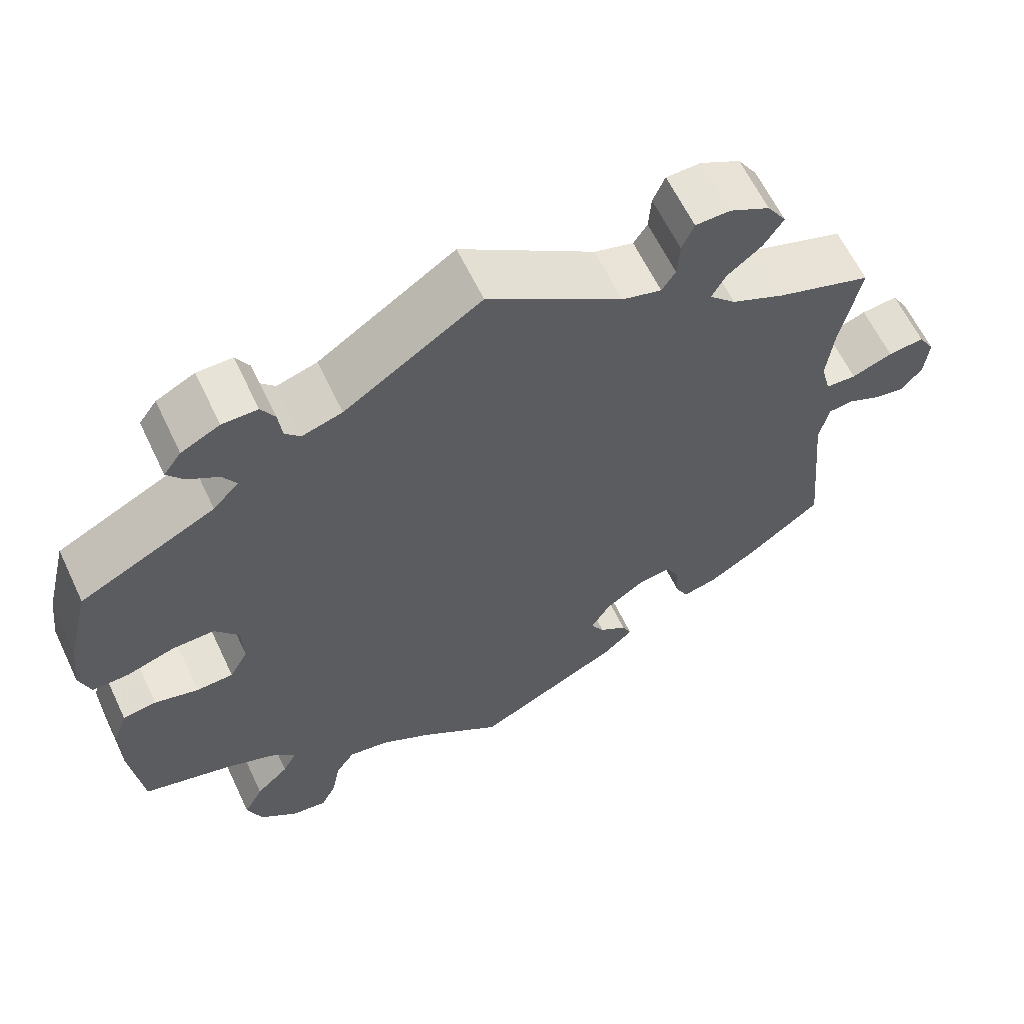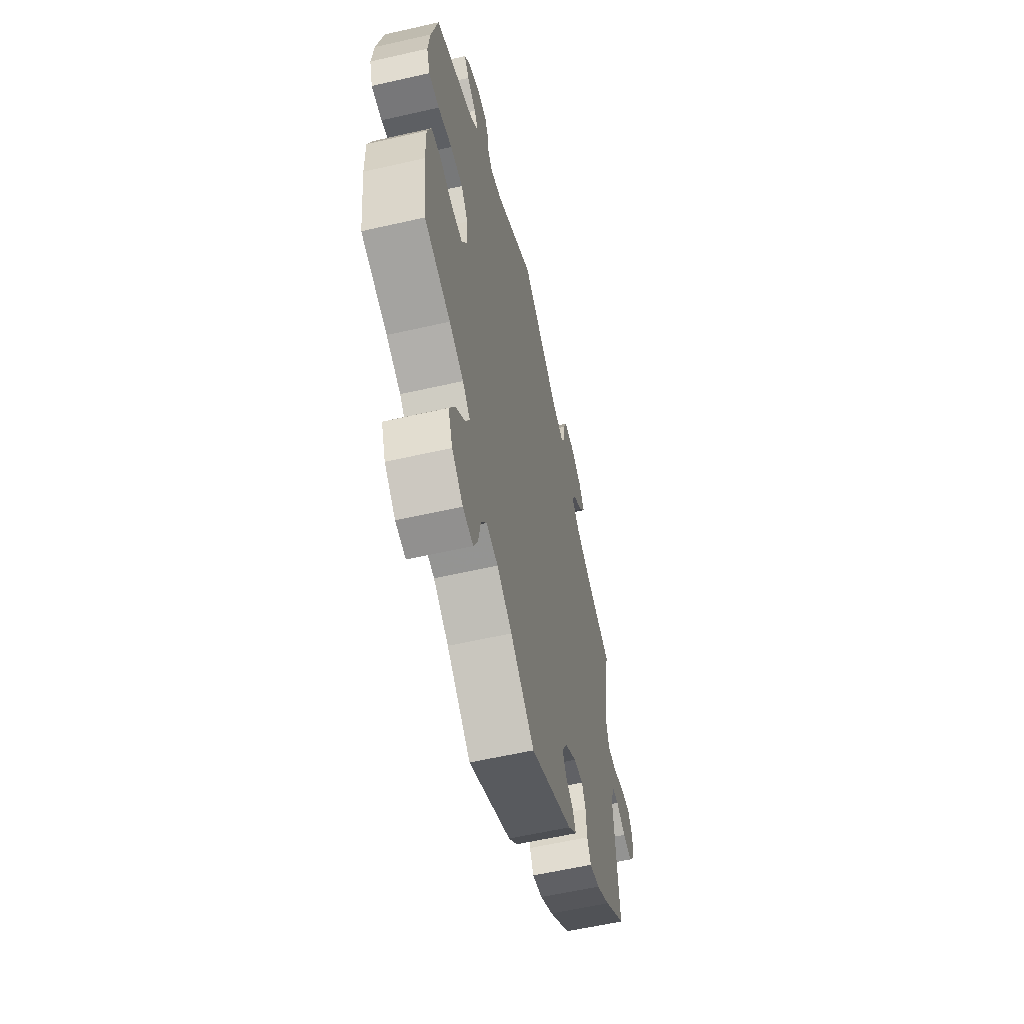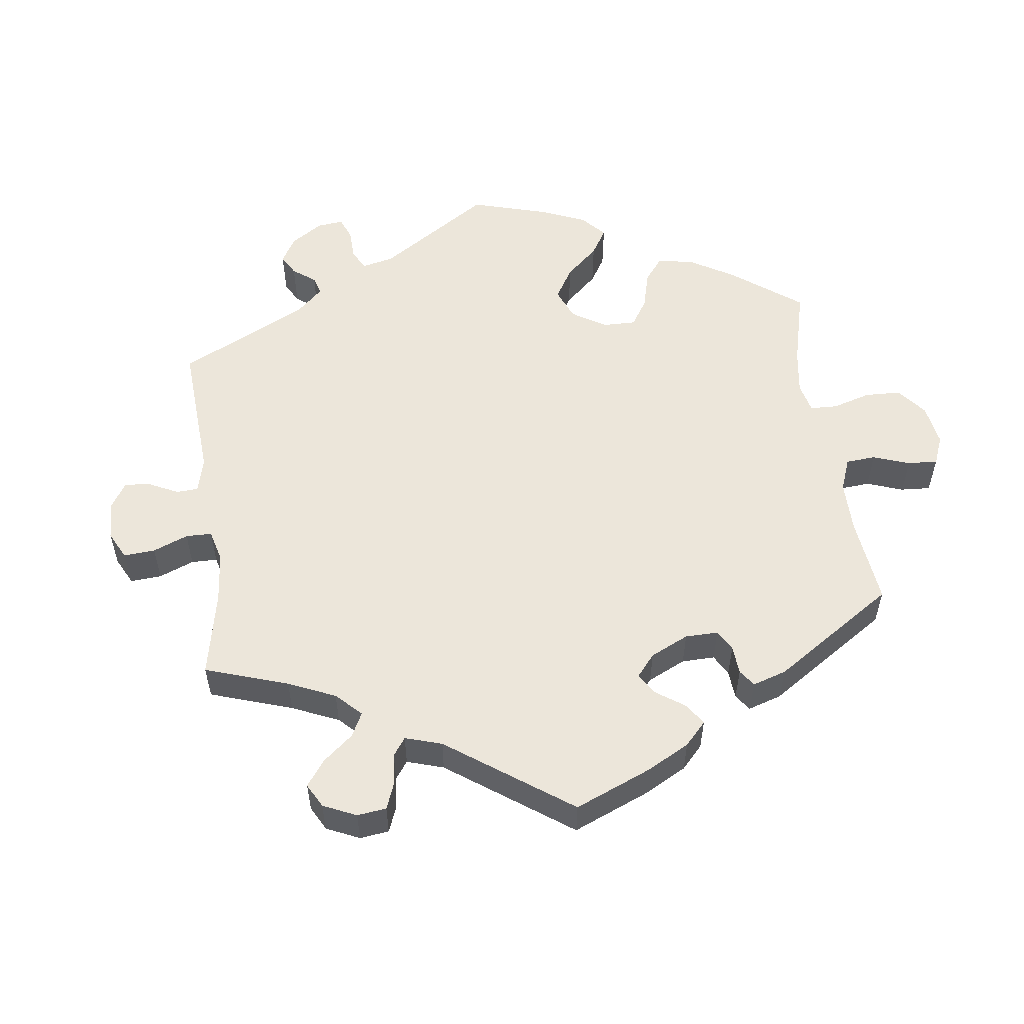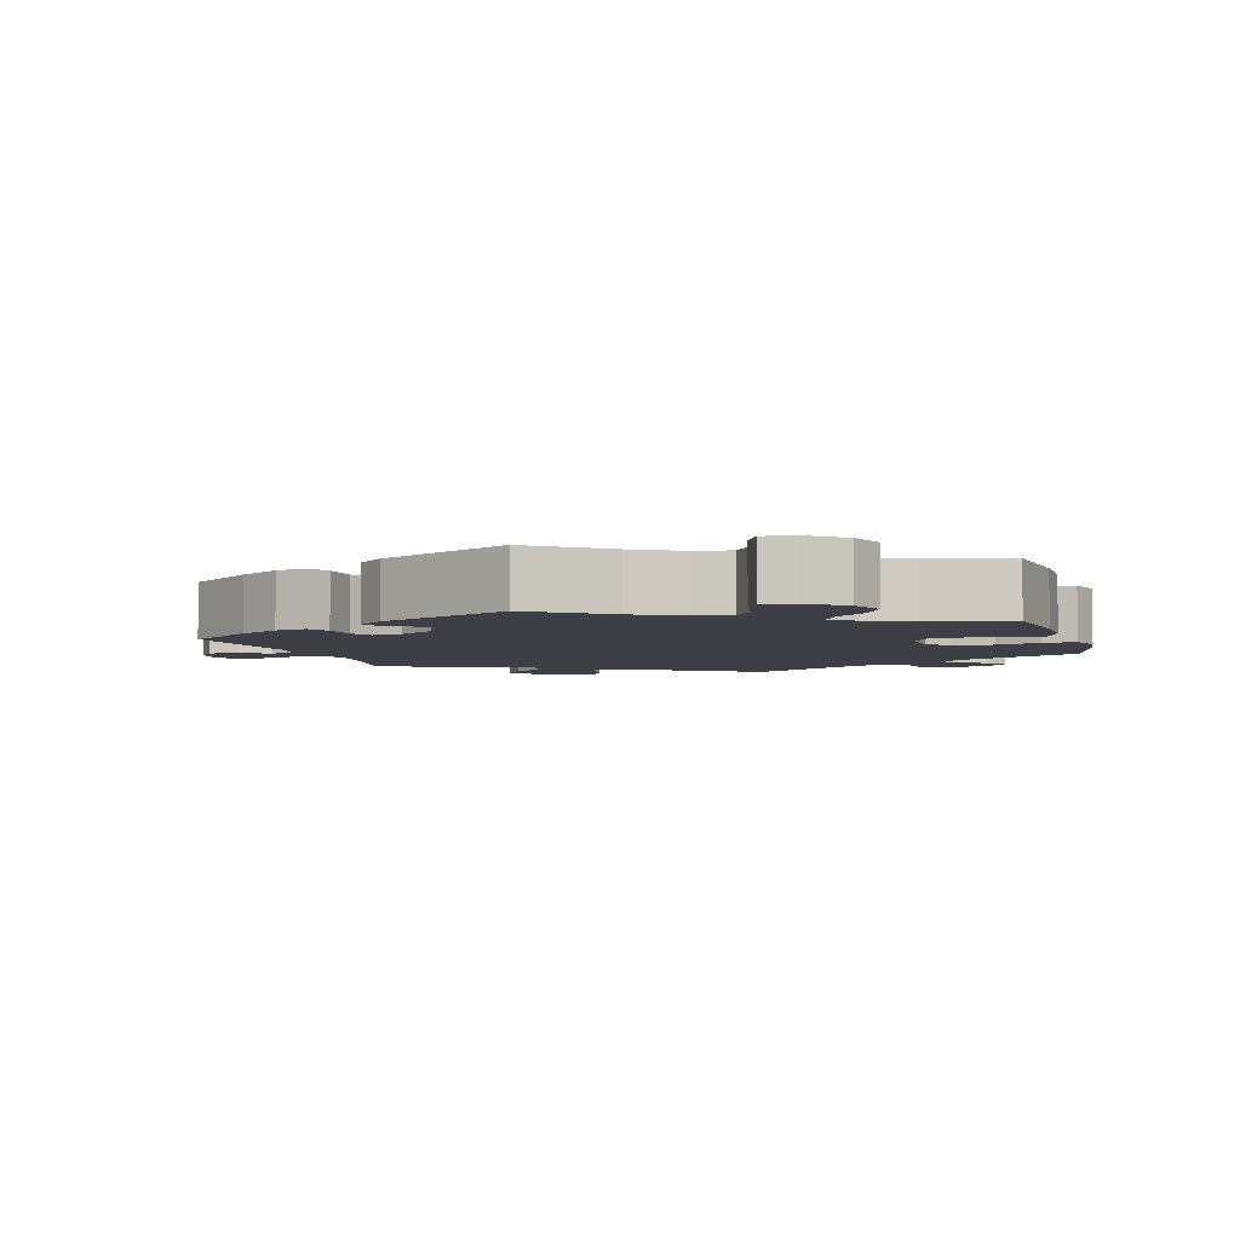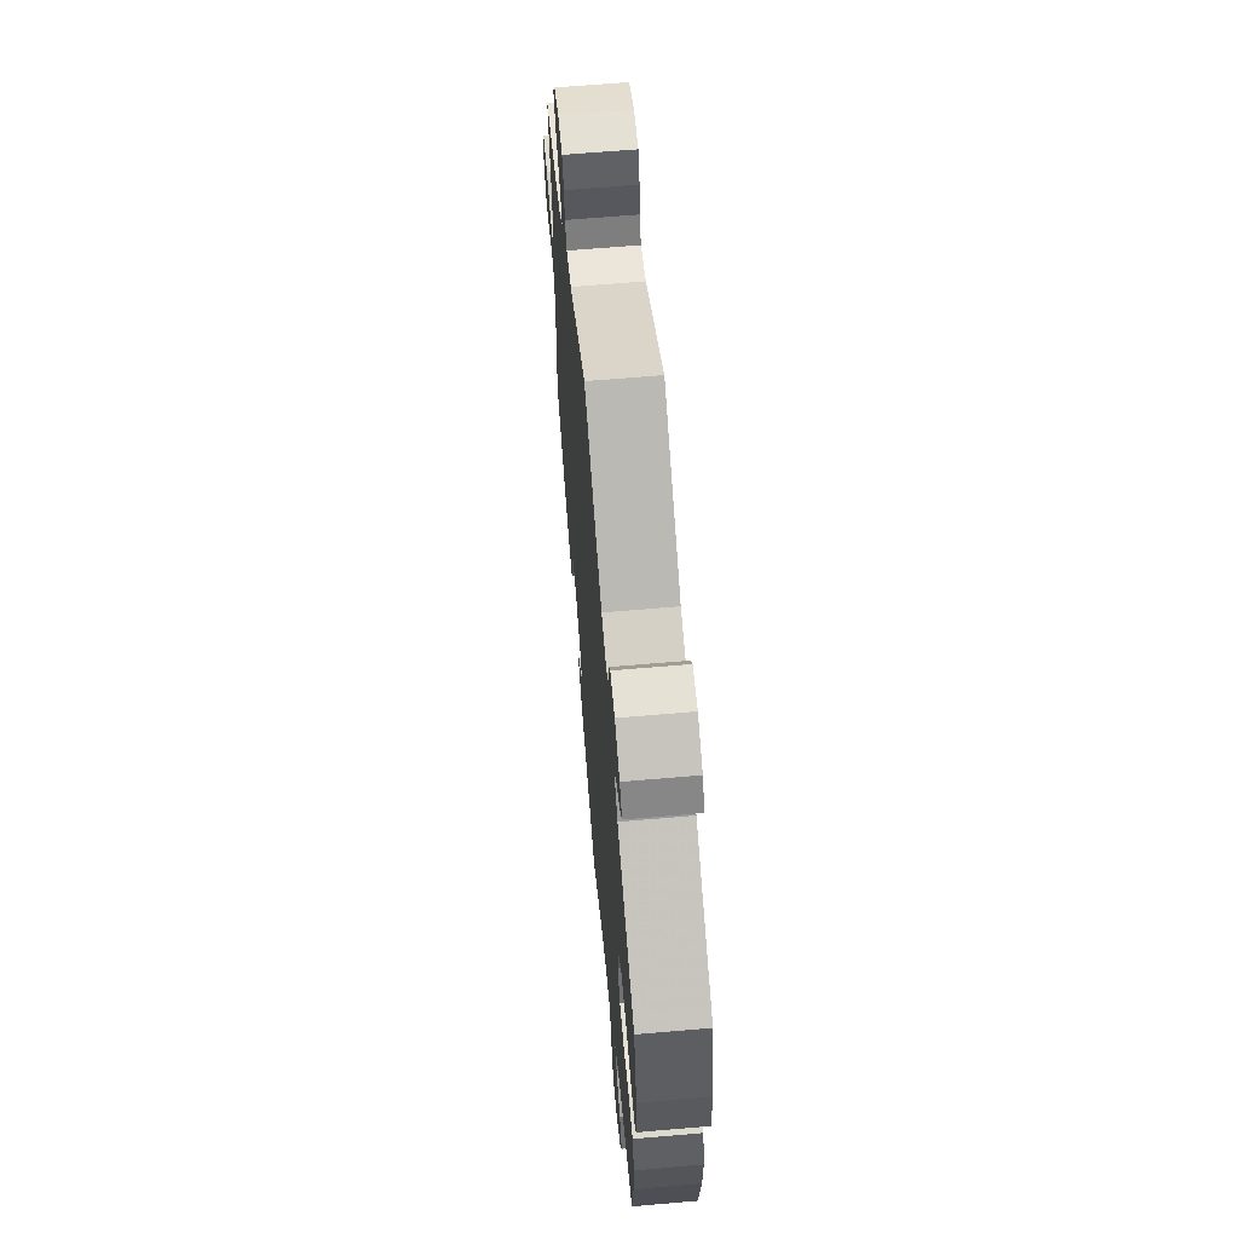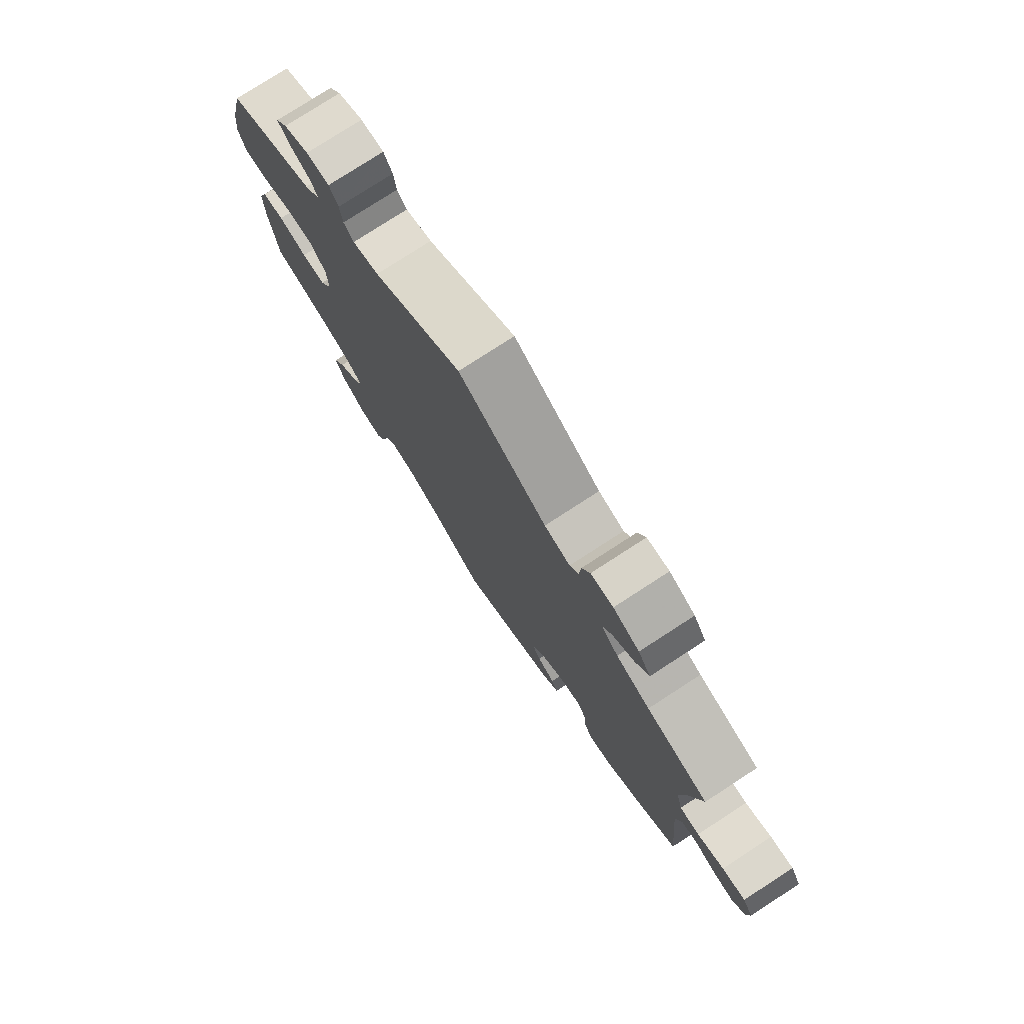
<metadata>
{"format":"obj","ext":"obj","renderer":"f3d","projection":"perspective","resolution":1024,"background":"white","views":[{"elev":62.2,"azim":-25.4,"up":"+Z"},{"elev":-58.4,"azim":-76.7,"up":"+Z"},{"elev":54.6,"azim":112.5,"up":"+Y"},{"elev":-4.5,"azim":-163.5,"up":"+Y"},{"elev":64.1,"azim":-95.0,"up":"+Z"},{"elev":77.5,"azim":57.0,"up":"+Z"}]}
</metadata>
<code>
v -0.102 0.07 -0.503
v -0.166 0.07 -0.466
v -0.216 0.07 -0.458
v -0.24 0.07 -0.493
v -0.25 0.07 -0.547
v -0.269 0.07 -0.585
v -0.313 0.07 -0.579
v -0.36 0.07 -0.541
v -0.379 0.07 -0.492
v -0.355 0.07 -0.447
v -0.314 0.07 -0.408
v -0.296 0.07 -0.374
v -0.328 0.07 -0.344
v -0.389 0.07 -0.32
v -0.5 0.07 -0.289
v -0.515 0.07 -0.167
v -0.516 0.07 -0.093
v -0.498 0.07 -0.044
v -0.456 0.07 -0.038
v -0.401 0.07 -0.053
v -0.355 0.07 -0.051
v -0.332 0.07 -0.01
v -0.334 0.07 0.047
v -0.364 0.07 0.086
v -0.417 0.07 0.085
v -0.477 0.07 0.066
v -0.522 0.07 0.065
v -0.536 0.07 0.108
v -0.528 0.07 0.175
v -0.5 0.07 0.289
v -0.331 0.07 0.373
v -0.299 0.07 0.407
v -0.316 0.07 0.435
v -0.354 0.07 0.459
v -0.375 0.07 0.486
v -0.353 0.07 0.516
v -0.305 0.07 0.54
v -0.261 0.07 0.54
v -0.244 0.07 0.511
v -0.239 0.07 0.471
v -0.22 0.07 0.451
v -0.17 0.07 0.466
v 0 0.07 0.578
v 0.168 0.07 0.465
v 0.217 0.07 0.451
v 0.234 0.07 0.477
v 0.237 0.07 0.522
v 0.252 0.07 0.557
v 0.295 0.07 0.558
v 0.345 0.07 0.532
v 0.369 0.07 0.495
v 0.344 0.07 0.458
v 0.302 0.07 0.425
v 0.284 0.07 0.393
v 0.317 0.07 0.36
v 0.382 0.07 0.33
v 0.501 0.07 0.29
v 0.476 0.07 0.169
v 0.468 0.07 0.097
v 0.48 0.07 0.05
v 0.518 0.07 0.048
v 0.569 0.07 0.067
v 0.614 0.07 0.072
v 0.634 0.07 0.039
v 0.629 0.07 -0.012
v 0.604 0.07 -0.045
v 0.565 0.07 -0.039
v 0.524 0.07 -0.02
v 0.493 0.07 -0.023
v 0.481 0.07 -0.076
v 0.501 0.07 -0.289
v 0.408 0.07 -0.36
v 0.35 0.07 -0.396
v 0.307 0.07 -0.406
v 0.291 0.07 -0.374
v 0.287 0.07 -0.325
v 0.271 0.07 -0.293
v 0.23 0.07 -0.3
v 0.181 0.07 -0.334
v 0.157 0.07 -0.374
v 0.174 0.07 -0.403
v 0.208 0.07 -0.426
v 0.22 0.07 -0.452
v 0.183 0.07 -0.486
v 0 0.07 -0.578
v -0.102 0 -0.503
v -0.166 0 -0.466
v -0.216 0 -0.458
v -0.24 0 -0.493
v -0.25 0 -0.547
v -0.269 0 -0.585
v -0.313 0 -0.579
v -0.36 0 -0.541
v -0.379 0 -0.492
v -0.355 0 -0.447
v -0.314 0 -0.408
v -0.296 0 -0.374
v -0.328 0 -0.344
v -0.389 0 -0.32
v -0.5 0 -0.289
v -0.515 0 -0.167
v -0.516 0 -0.093
v -0.498 0 -0.044
v -0.456 0 -0.038
v -0.401 0 -0.053
v -0.355 0 -0.051
v -0.332 0 -0.01
v -0.334 0 0.047
v -0.364 0 0.086
v -0.417 0 0.085
v -0.477 0 0.066
v -0.522 0 0.065
v -0.536 0 0.108
v -0.528 0 0.175
v -0.5 0 0.289
v -0.331 0 0.373
v -0.299 0 0.407
v -0.316 0 0.435
v -0.354 0 0.459
v -0.375 0 0.486
v -0.353 0 0.516
v -0.305 0 0.54
v -0.261 0 0.54
v -0.244 0 0.511
v -0.239 0 0.471
v -0.22 0 0.451
v -0.17 0 0.466
v 0 0 0.578
v 0.168 0 0.465
v 0.217 0 0.451
v 0.234 0 0.477
v 0.237 0 0.522
v 0.252 0 0.557
v 0.295 0 0.558
v 0.345 0 0.532
v 0.369 0 0.495
v 0.344 0 0.458
v 0.302 0 0.425
v 0.284 0 0.393
v 0.317 0 0.36
v 0.382 0 0.33
v 0.501 0 0.29
v 0.476 0 0.169
v 0.468 0 0.097
v 0.48 0 0.05
v 0.518 0 0.048
v 0.569 0 0.067
v 0.614 0 0.072
v 0.634 0 0.039
v 0.629 0 -0.012
v 0.604 0 -0.045
v 0.565 0 -0.039
v 0.524 0 -0.02
v 0.493 0 -0.023
v 0.481 0 -0.076
v 0.501 0 -0.289
v 0.408 0 -0.36
v 0.35 0 -0.396
v 0.307 0 -0.406
v 0.291 0 -0.374
v 0.287 0 -0.325
v 0.271 0 -0.293
v 0.23 0 -0.3
v 0.181 0 -0.334
v 0.157 0 -0.374
v 0.174 0 -0.403
v 0.208 0 -0.426
v 0.22 0 -0.452
v 0.183 0 -0.486
v 0 0 -0.578
f 84 85 1
f 81 82 83 84
f 80 81 84 1
f 79 80 1 2
f 78 79 2 3
f 73 74 75 76
f 73 76 77
f 70 71 72 73
f 69 70 73 77
f 65 66 67 68
f 63 64 65 68
f 61 62 63 68
f 60 61 68 69
f 59 60 69 77
f 56 57 58
f 55 56 58 59
f 54 55 59 77
f 50 51 52 53
f 50 53 54
f 49 50 54
f 46 47 48 49
f 45 46 49 54
f 44 45 54 77
f 42 43 44 77
f 37 38 39 40
f 37 40 41
f 36 37 41
f 33 34 35 36
f 32 33 36 41
f 31 32 41 42
f 29 30 31
f 25 26 27 28
f 24 25 28 29
f 17 18 19 20
f 17 20 21
f 14 15 16 17
f 13 14 17 21
f 12 13 21 22
f 8 9 10 11
f 8 11 12
f 7 8 12
f 4 5 6 7
f 3 4 7 12
f 78 3 12 22
f 24 29 31 42
f 23 24 42 77
f 22 23 77 78
f 86 170 169
f 169 168 167 166
f 86 169 166 165
f 87 86 165 164
f 88 87 164 163
f 161 160 159 158
f 162 161 158
f 158 157 156 155
f 162 158 155 154
f 153 152 151 150
f 153 150 149 148
f 153 148 147 146
f 154 153 146 145
f 162 154 145 144
f 143 142 141
f 144 143 141 140
f 162 144 140 139
f 138 137 136 135
f 139 138 135
f 139 135 134
f 134 133 132 131
f 139 134 131 130
f 162 139 130 129
f 162 129 128 127
f 125 124 123 122
f 126 125 122
f 126 122 121
f 121 120 119 118
f 126 121 118 117
f 127 126 117 116
f 116 115 114
f 113 112 111 110
f 114 113 110 109
f 105 104 103 102
f 106 105 102
f 102 101 100 99
f 106 102 99 98
f 107 106 98 97
f 96 95 94 93
f 97 96 93
f 97 93 92
f 92 91 90 89
f 97 92 89 88
f 107 97 88 163
f 127 116 114 109
f 162 127 109 108
f 163 162 108 107
f 1 86 87 2
f 2 87 88 3
f 3 88 89 4
f 4 89 90 5
f 5 90 91 6
f 6 91 92 7
f 7 92 93 8
f 8 93 94 9
f 9 94 95 10
f 10 95 96 11
f 11 96 97 12
f 12 97 98 13
f 13 98 99 14
f 14 99 100 15
f 15 100 101 16
f 16 101 102 17
f 17 102 103 18
f 18 103 104 19
f 19 104 105 20
f 20 105 106 21
f 21 106 107 22
f 22 107 108 23
f 23 108 109 24
f 24 109 110 25
f 25 110 111 26
f 26 111 112 27
f 27 112 113 28
f 28 113 114 29
f 29 114 115 30
f 30 115 116 31
f 31 116 117 32
f 32 117 118 33
f 33 118 119 34
f 34 119 120 35
f 35 120 121 36
f 36 121 122 37
f 37 122 123 38
f 38 123 124 39
f 39 124 125 40
f 40 125 126 41
f 41 126 127 42
f 42 127 128 43
f 43 128 129 44
f 44 129 130 45
f 45 130 131 46
f 46 131 132 47
f 47 132 133 48
f 48 133 134 49
f 49 134 135 50
f 50 135 136 51
f 51 136 137 52
f 52 137 138 53
f 53 138 139 54
f 54 139 140 55
f 55 140 141 56
f 56 141 142 57
f 57 142 143 58
f 58 143 144 59
f 59 144 145 60
f 60 145 146 61
f 61 146 147 62
f 62 147 148 63
f 63 148 149 64
f 64 149 150 65
f 65 150 151 66
f 66 151 152 67
f 67 152 153 68
f 68 153 154 69
f 69 154 155 70
f 70 155 156 71
f 71 156 157 72
f 72 157 158 73
f 73 158 159 74
f 74 159 160 75
f 75 160 161 76
f 76 161 162 77
f 77 162 163 78
f 78 163 164 79
f 79 164 165 80
f 80 165 166 81
f 81 166 167 82
f 82 167 168 83
f 83 168 169 84
f 84 169 170 85
f 85 170 86 1

</code>
